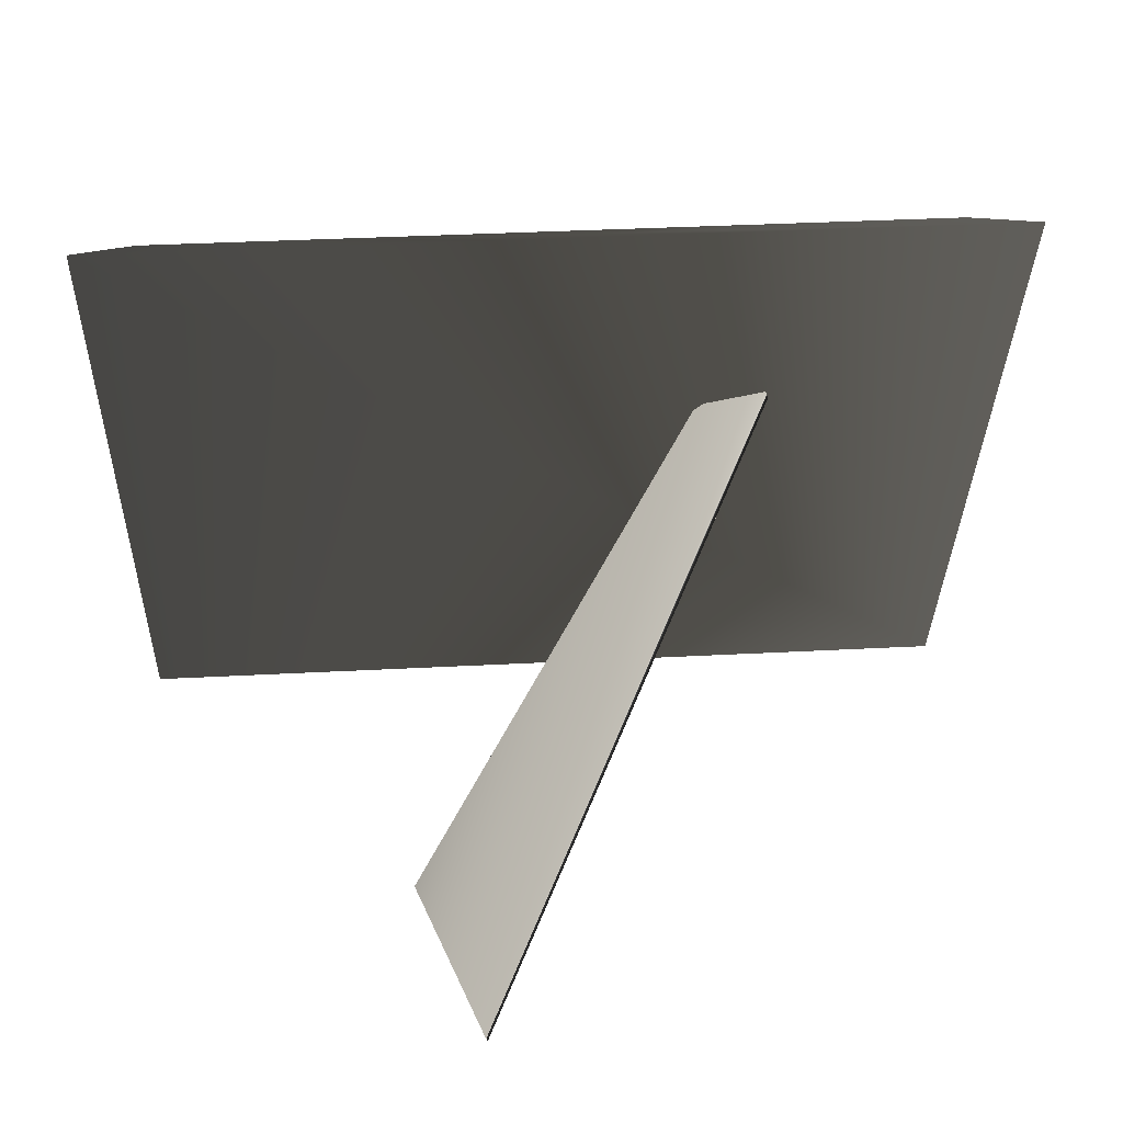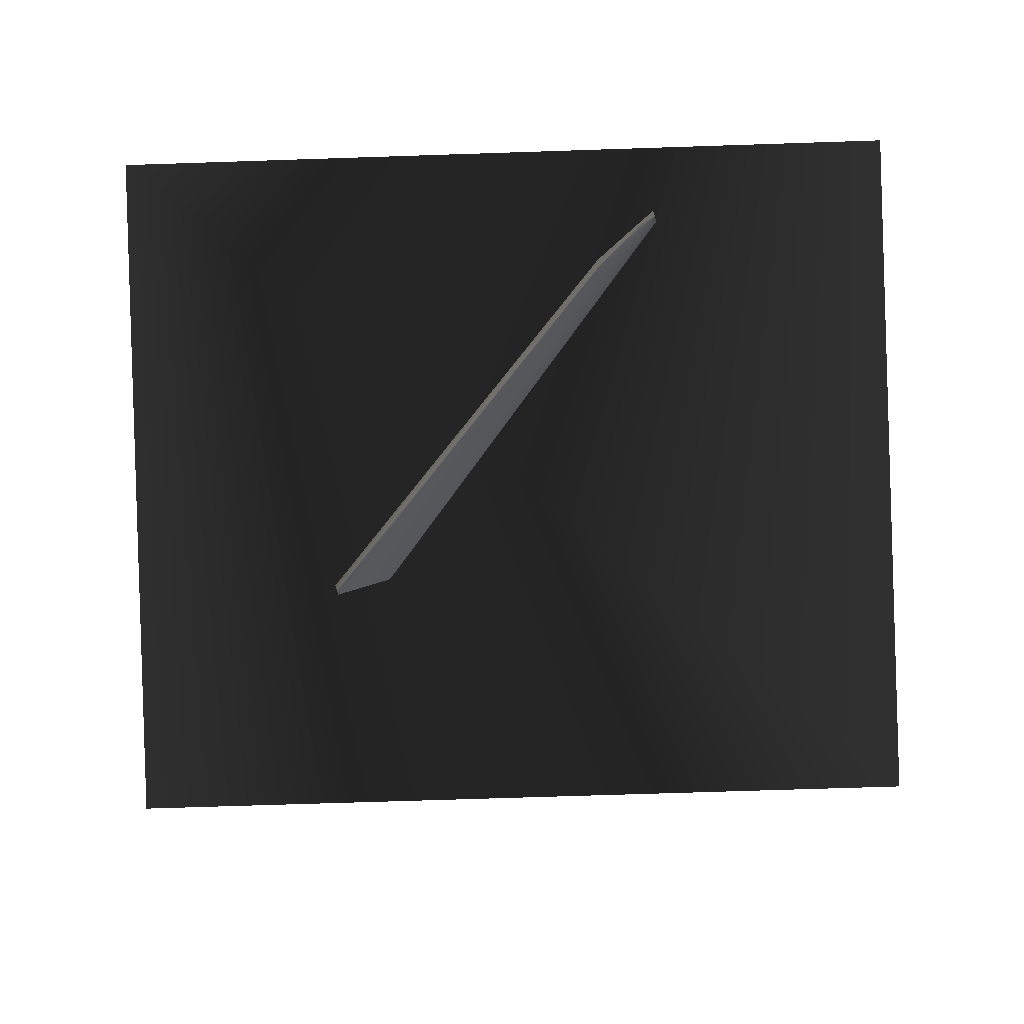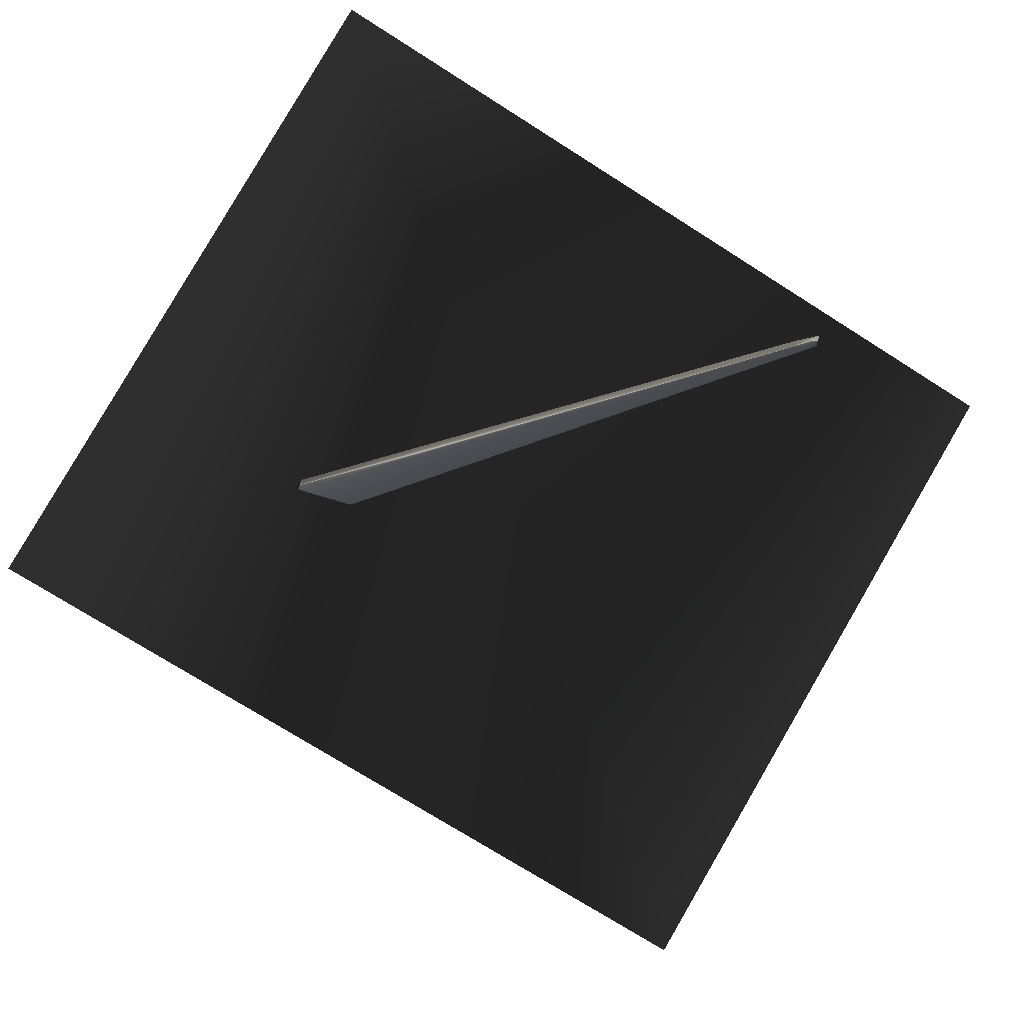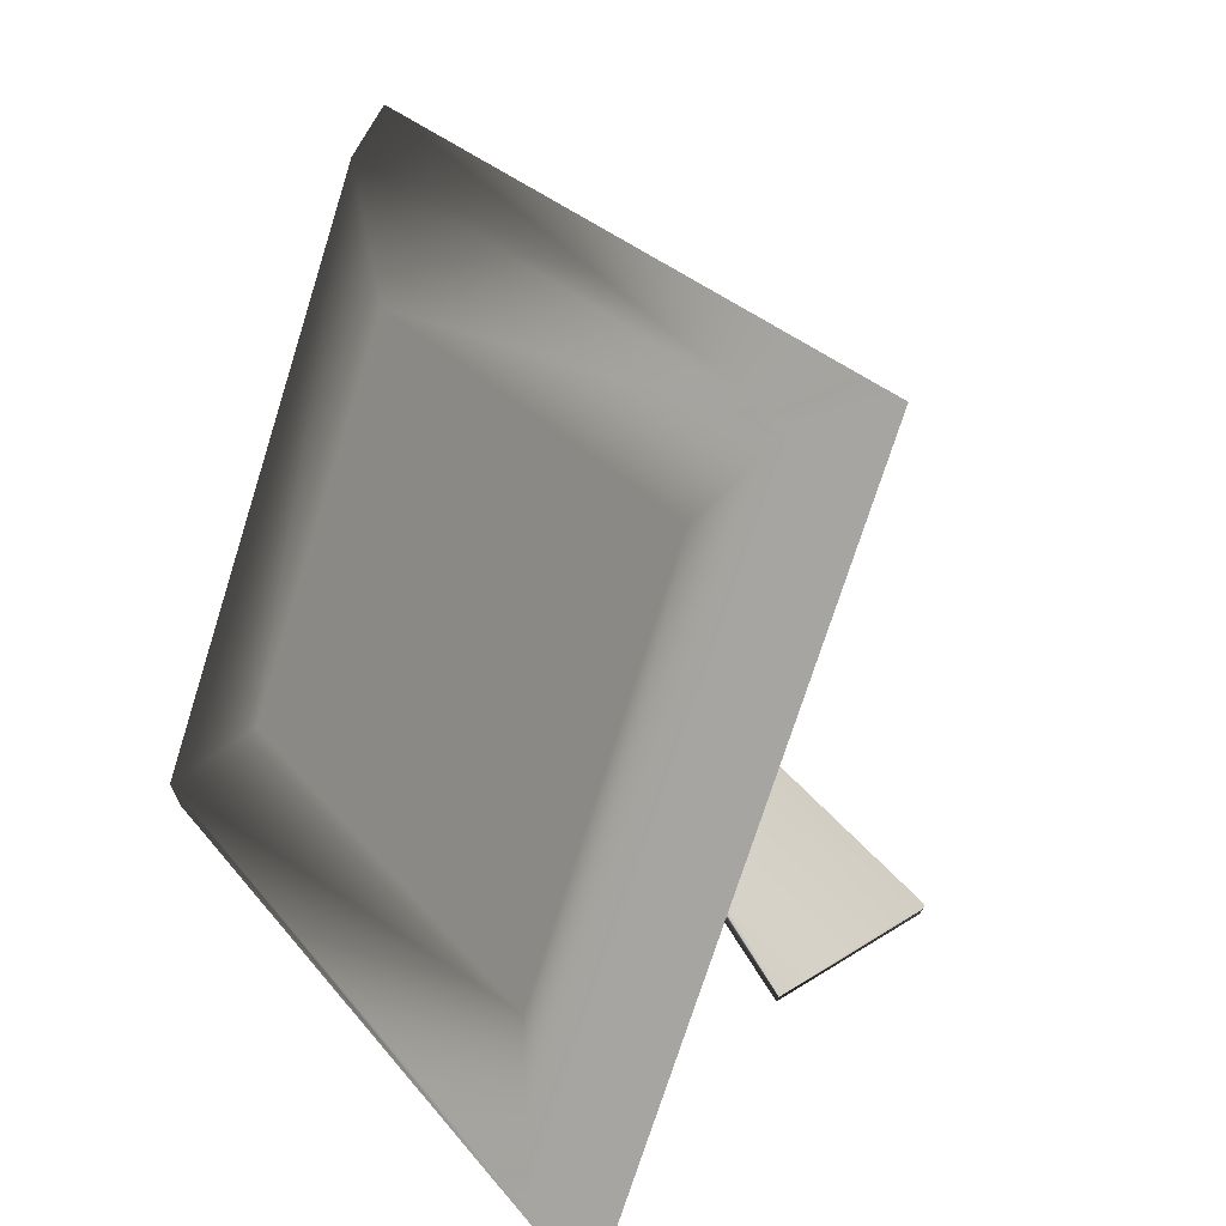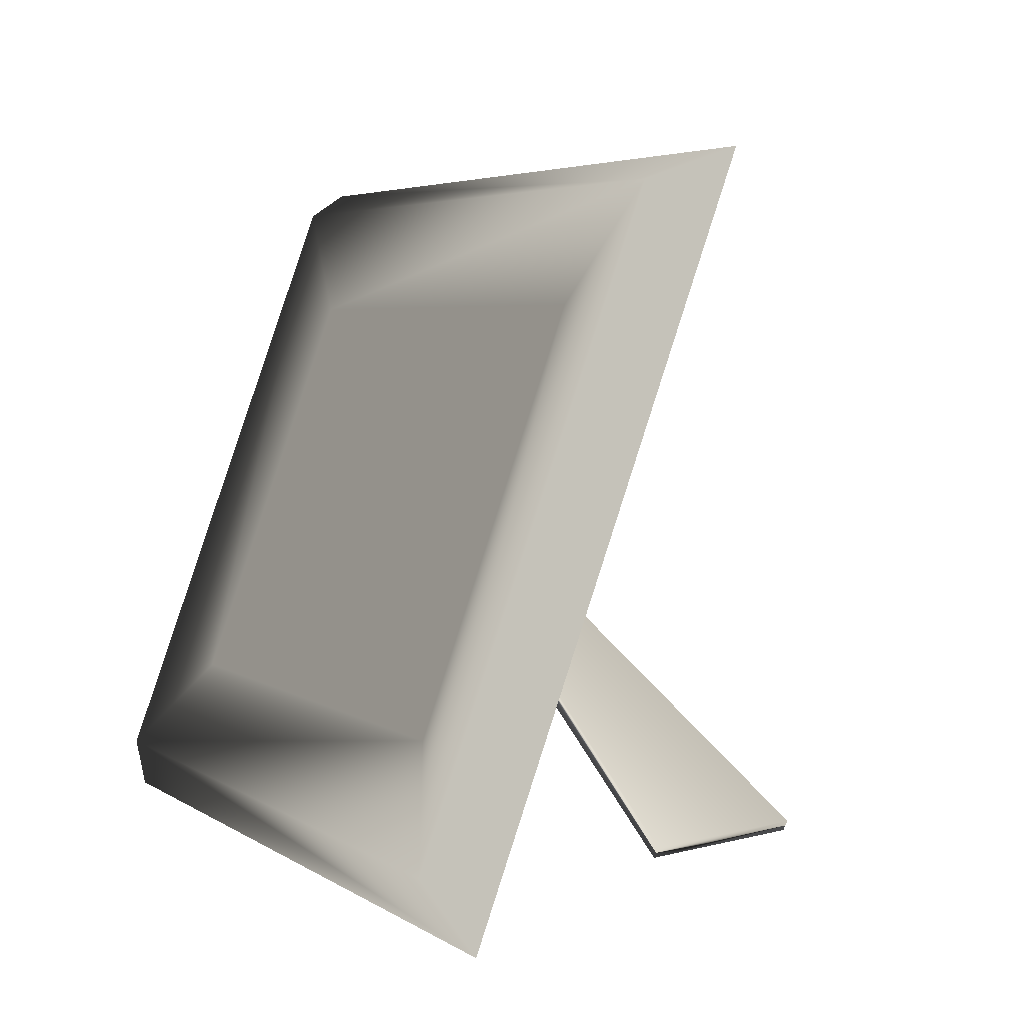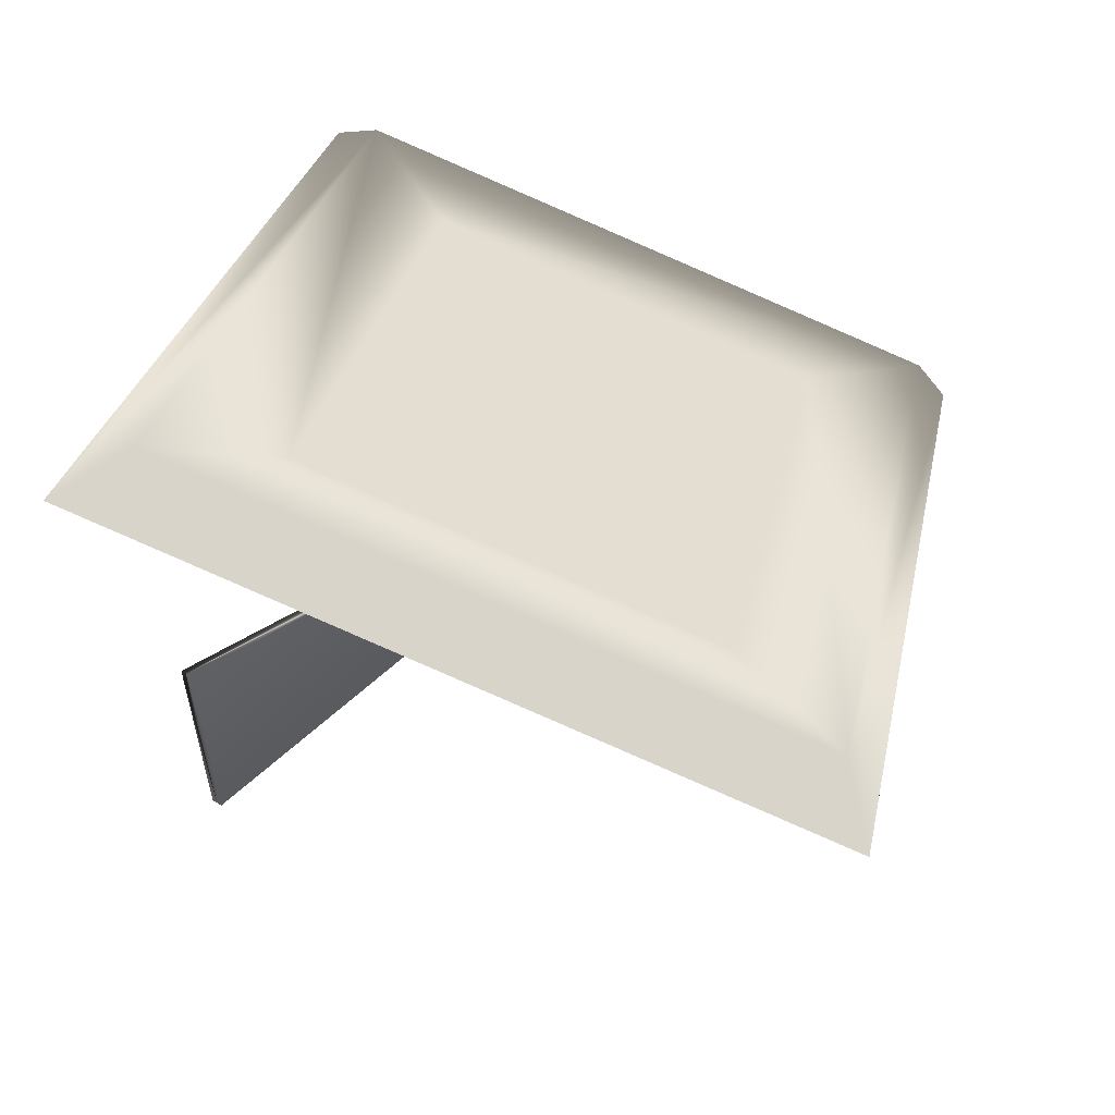
<metadata>
{"format":"obj","ext":"obj","renderer":"f3d","projection":"perspective","resolution":1024,"background":"white","views":[{"elev":37.1,"azim":176.1,"up":"+Y"},{"elev":-69.2,"azim":1.9,"up":"+Z"},{"elev":-73.9,"azim":-32.4,"up":"+Z"},{"elev":26.3,"azim":60.6,"up":"+Y"},{"elev":4.5,"azim":62.2,"up":"+Y"},{"elev":30.5,"azim":101.8,"up":"+Z"}]}
</metadata>
<code>
v  -0.000109 72.39 2.691
v  -0.00011 81.35 -0.6329
v  0.7887 71.49 2.27
v  0.7887 81.76 -1.536
v  -11.18 72.39 2.689
v  -11.18 81.35 -0.6347
v  -12.02 71.49 2.268
v  -12.02 81.76 -1.539
v  -1.556 73.85 1.886
v  -1.556 79.72 -0.2893
v  -9.626 79.72 -0.2906
v  -9.626 73.85 1.885
v  -4.236 71.46 -5.921
v  -3.314 71.52 -2.917
v  -8.811 78.72 -0.07274
v  -7.9 78.5 0.01761
v  -4.278 71.31 -5.873
v  -3.356 71.37 -2.868
v  -8.853 78.57 -0.0245
v  -7.943 78.35 0.06585
g picframe01
f 4 2 1 3
f 8 7 5 6
f 11 12 9 10
f 8 6 2 4
f 7 8 4 3
f 5 7 3 1
f 10 9 1 2
f 11 10 2 6
f 12 11 6 5
f 9 12 5 1
f 16 14 13 15
f 20 19 17 18
f 18 17 13 14
f 20 18 14 16
f 19 20 16 15
f 17 19 15 13
g

</code>
